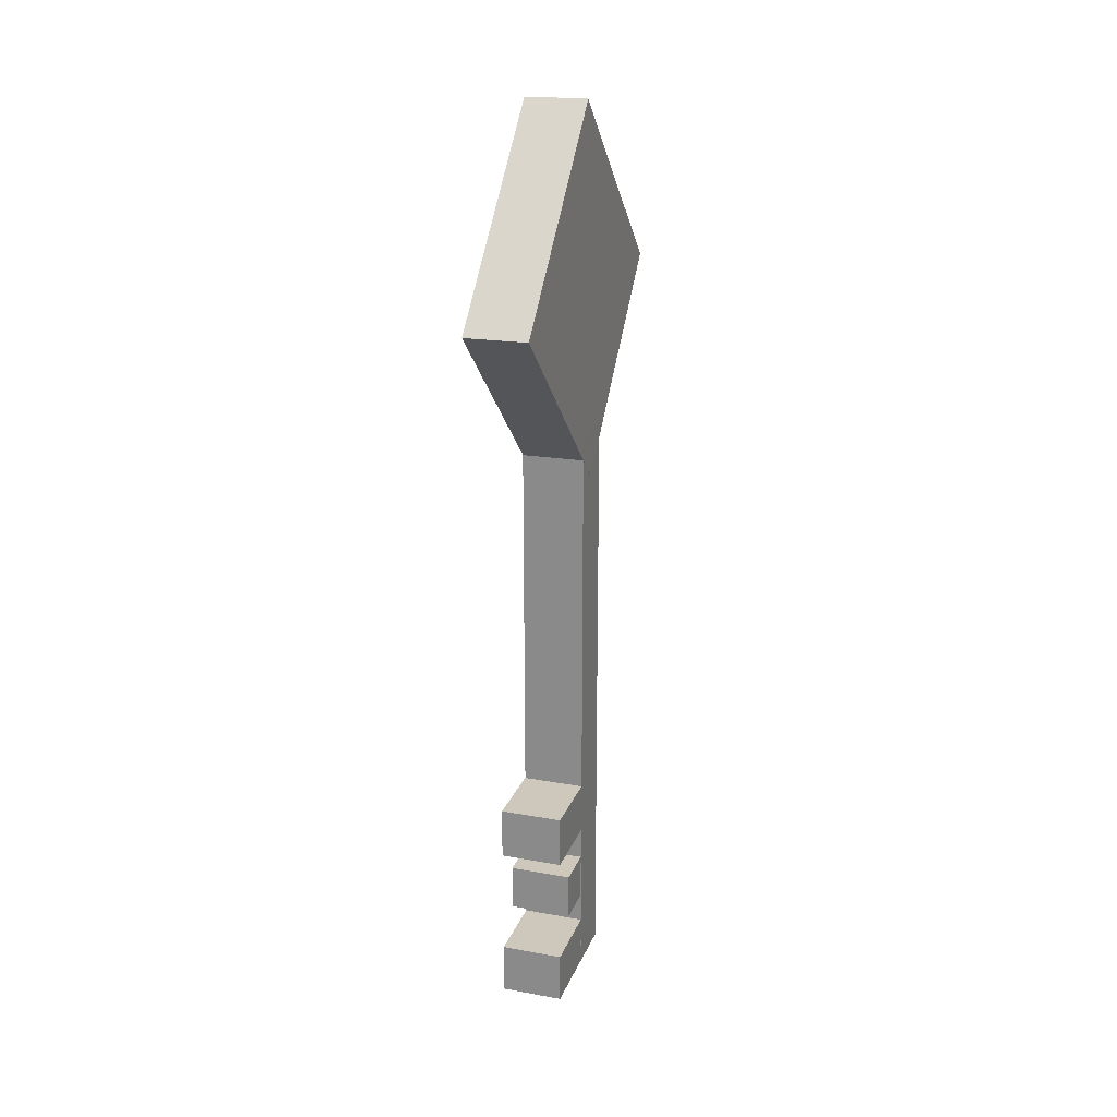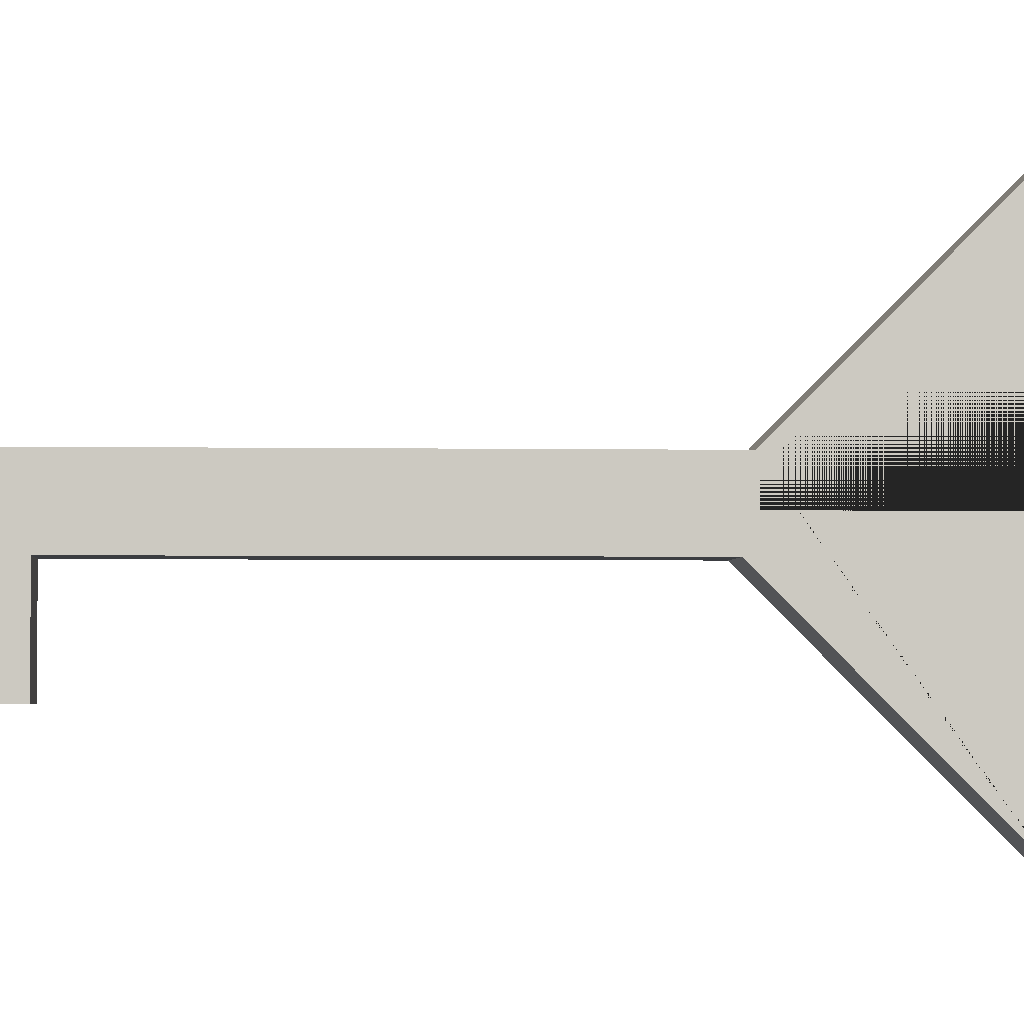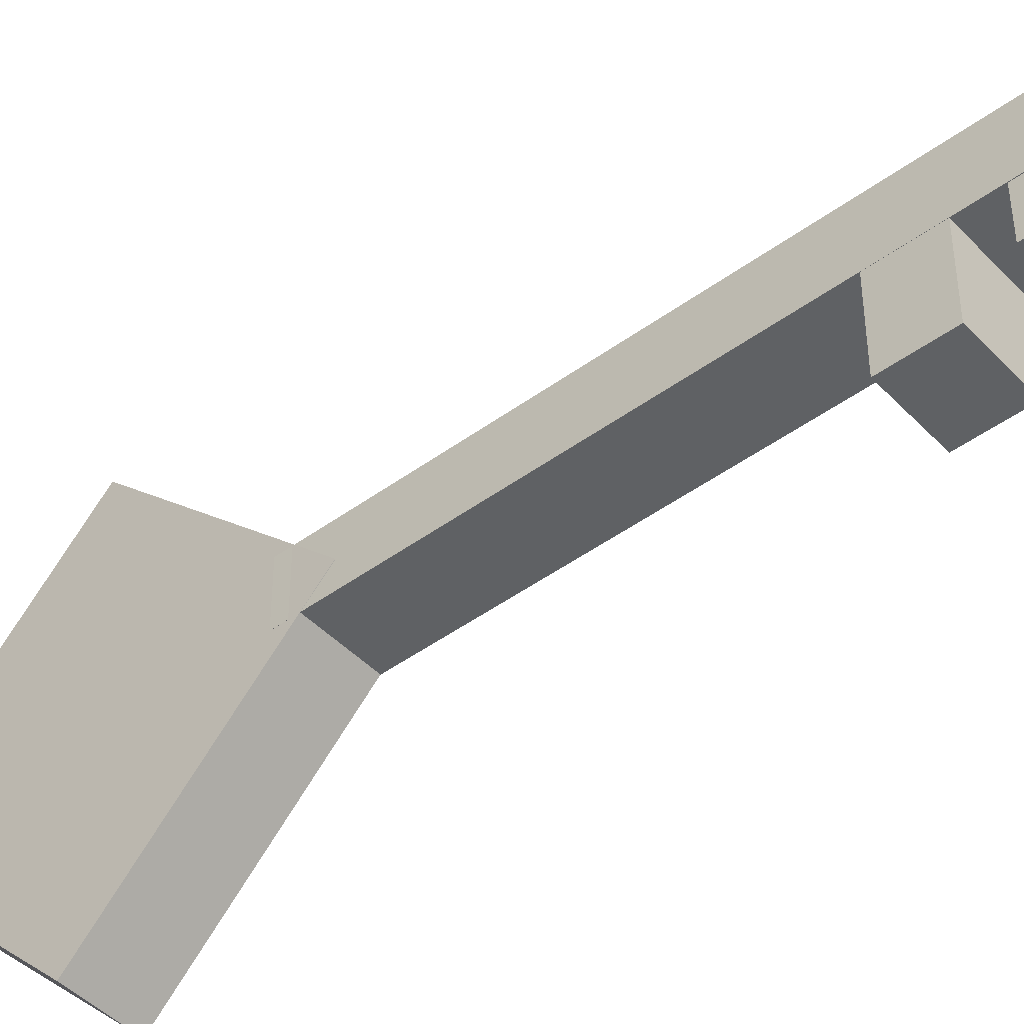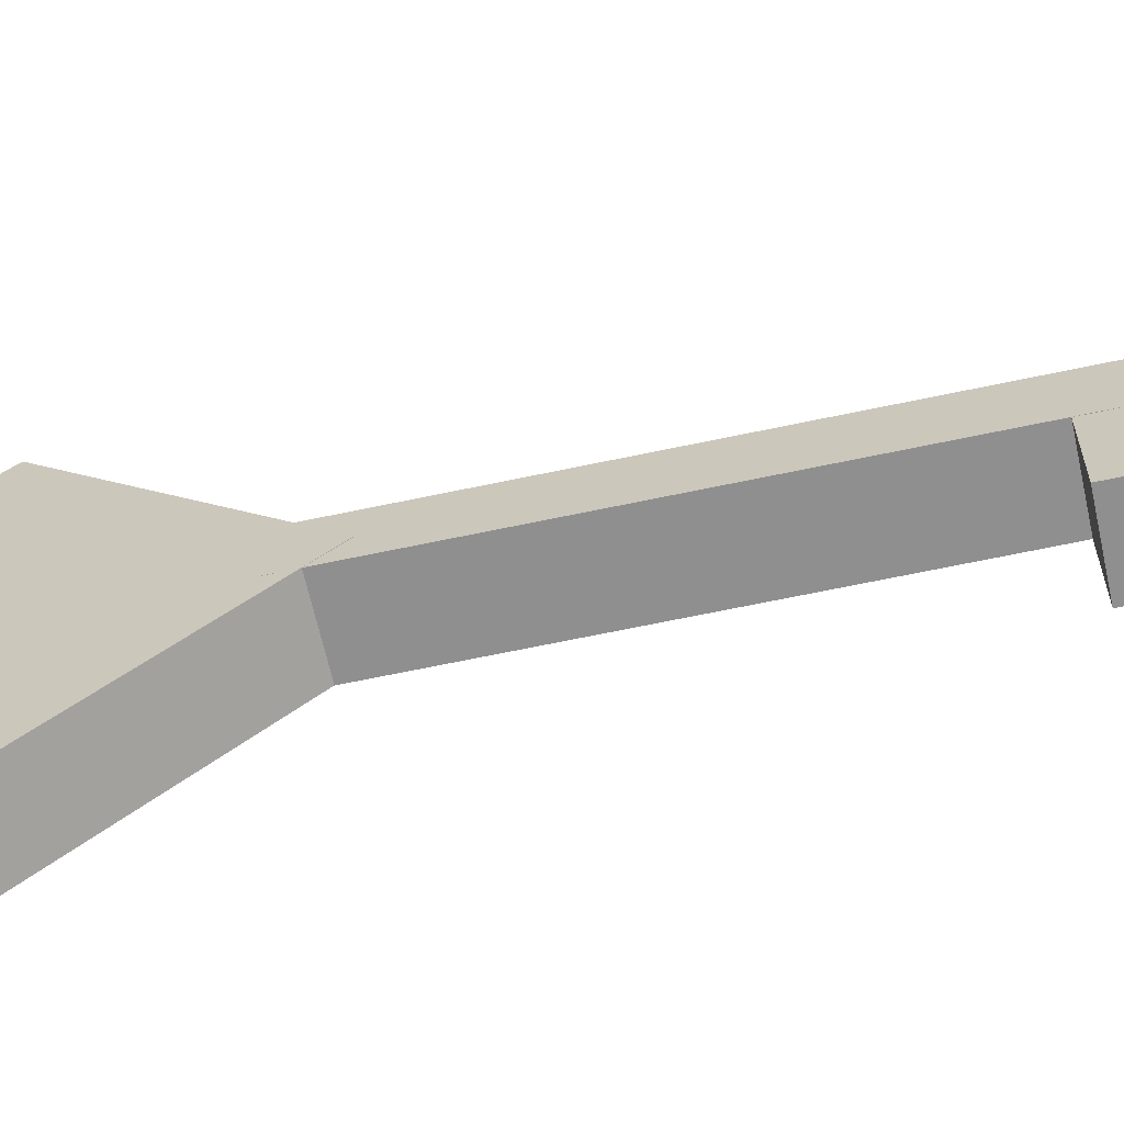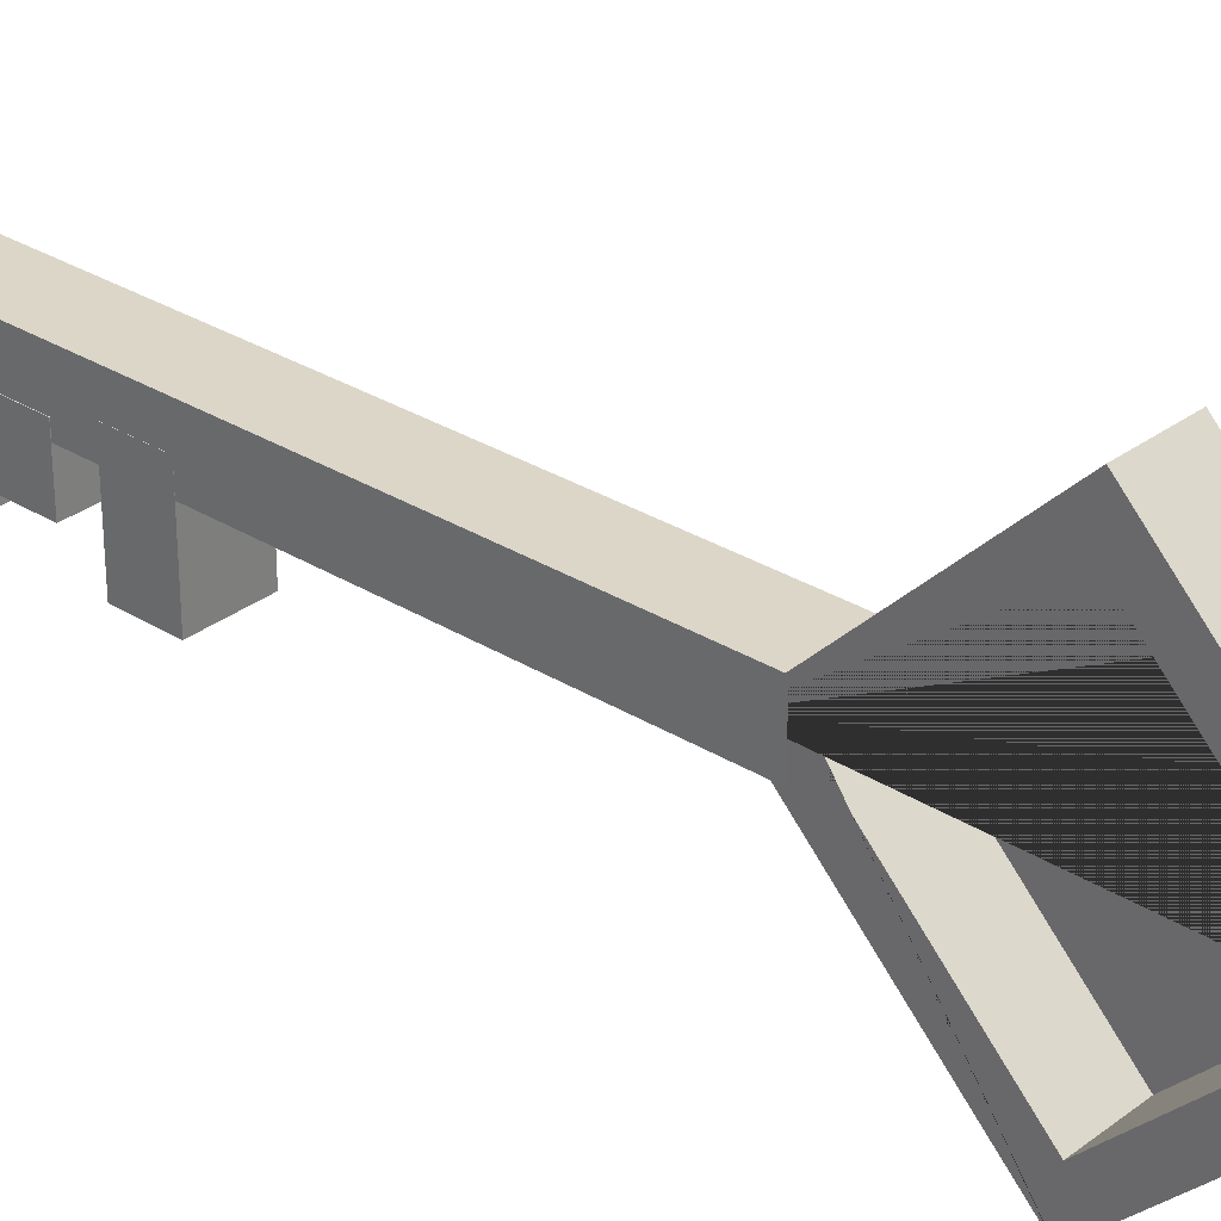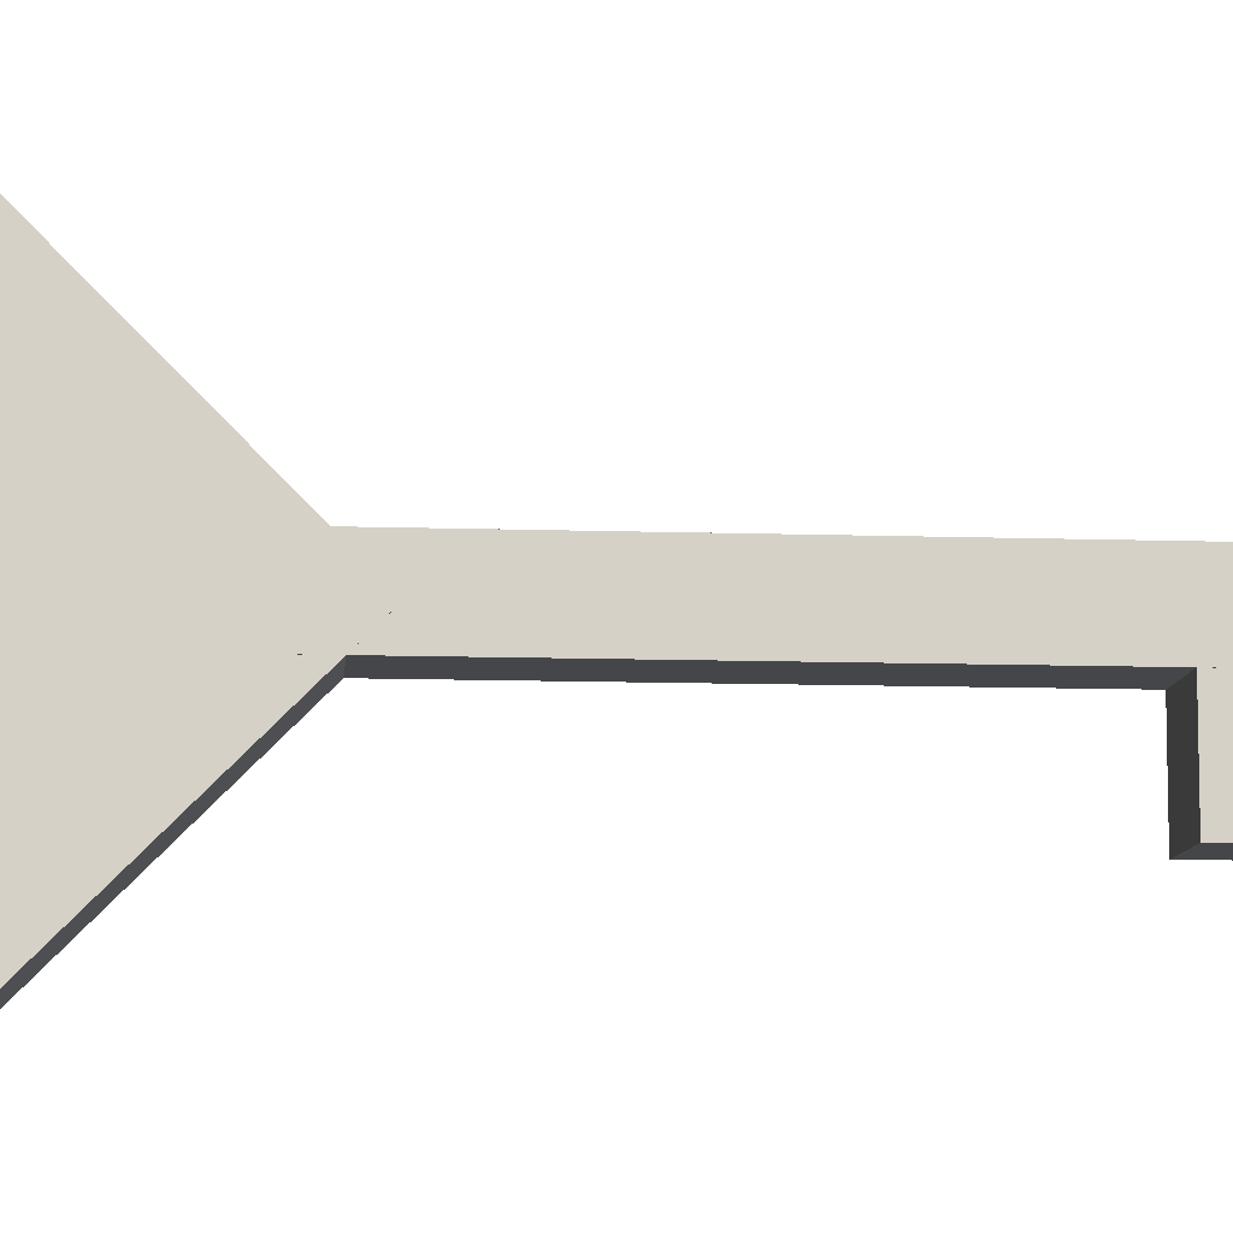
<metadata>
{"format":"obj","ext":"obj","renderer":"f3d","projection":"perspective","resolution":1024,"background":"white","views":[{"elev":21.8,"azim":-162.4,"up":"+Y"},{"elev":-2.5,"azim":85.9,"up":"+Z"},{"elev":-45.8,"azim":-49.9,"up":"+Z"},{"elev":-65.4,"azim":-77.9,"up":"+Z"},{"elev":30.2,"azim":132.0,"up":"+Z"},{"elev":-9.7,"azim":-95.2,"up":"+Z"}]}
</metadata>
<code>
o Cube.003_Cube.006
v -0.8549 -3.747 -0.3531
v -0.8549 -3.387 -0.3531
v -0.8549 -3.747 -0.7931
v -0.8549 -3.387 -0.7931
v -0.3749 -3.747 -0.3531
v -0.3749 -3.387 -0.3531
v -0.3749 -3.747 -0.7931
v -0.3749 -3.387 -0.7931
f 1 2 4 3
f 3 4 8 7
f 7 8 6 5
f 5 6 2 1
f 3 7 5 1
f 8 4 2 6
o Cube.002_Cube.005
v -0.8583 -4.386 -0.2755
v -0.8583 -3.986 -0.2755
v -0.8583 -4.386 -1.035
v -0.8583 -3.986 -1.035
v -0.3783 -4.386 -0.2755
v -0.3783 -3.986 -0.2755
v -0.3783 -4.386 -1.035
v -0.3783 -3.986 -1.035
f 9 10 12 11
f 11 12 16 15
f 15 16 14 13
f 13 14 10 9
f 11 15 13 9
f 16 12 10 14
o Cube.001_Cube.004
v -0.8586 -4.391 -0.0394
v -0.8586 0.2087 -0.0394
v -0.8586 -4.391 -0.4594
v -0.8586 0.2087 -0.4594
v -0.3786 -4.391 -0.0394
v -0.3786 0.2087 -0.0394
v -0.3786 -4.391 -0.4594
v -0.3786 0.2087 -0.4594
f 17 18 20 19
f 19 20 24 23
f 23 24 22 21
f 21 22 18 17
f 19 23 21 17
f 24 20 18 22
o Cube_Cube.002
v -0.8448 0.2199 -0.2782
v -0.8318 1.28 0.7825
v -0.8318 1.28 -1.339
v -0.8188 2.341 -0.2782
v -0.8616 -0.1396 -0.2766
v -0.8443 1.275 1.138
v -0.8443 1.275 -1.691
v -0.8269 2.689 -0.2766
v -0.3816 -0.1455 -0.2766
v -0.3643 1.269 1.138
v -0.3643 1.269 -1.691
v -0.347 2.683 -0.2766
v -0.3772 0.2141 -0.2782
v -0.3642 1.275 -1.339
v -0.3769 0.2415 -0.2508
v -0.3512 2.335 -0.2782
v -0.3642 1.275 0.7825
f 27 38 40 28
f 27 25 37 38
f 31 32 36 35
f 35 36 40 38 37 39 33
f 33 34 30 29
f 31 35 33 29
f 36 32 30 34
f 33 39 41 40 36 34
f 41 26 28 40
f 37 25 26 41 39
f 27 28 26 25
f 31 29 30 32
o Cube.004_Cube.007
v -0.8575 -3.132 -0.2755
v -0.8575 -2.732 -0.2755
v -0.8575 -3.132 -1.035
v -0.8575 -2.732 -1.035
v -0.3775 -3.132 -0.2755
v -0.3775 -2.732 -0.2755
v -0.3775 -3.132 -1.035
v -0.3775 -2.732 -1.035
f 42 43 45 44
f 44 45 49 48
f 48 49 47 46
f 46 47 43 42
f 44 48 46 42
f 49 45 43 47

</code>
